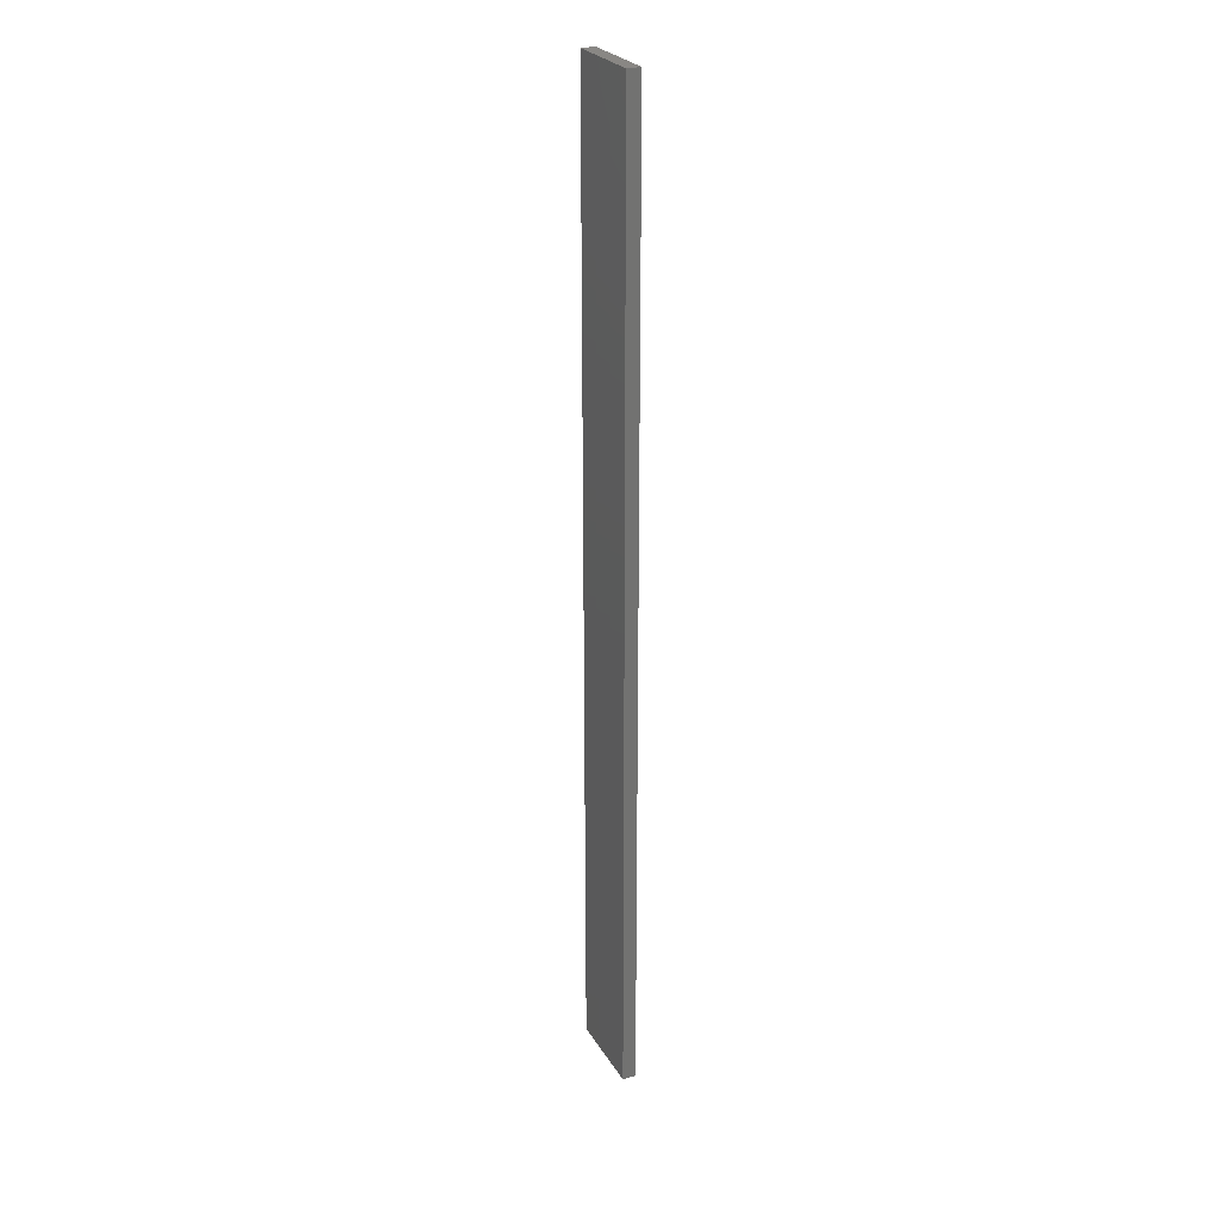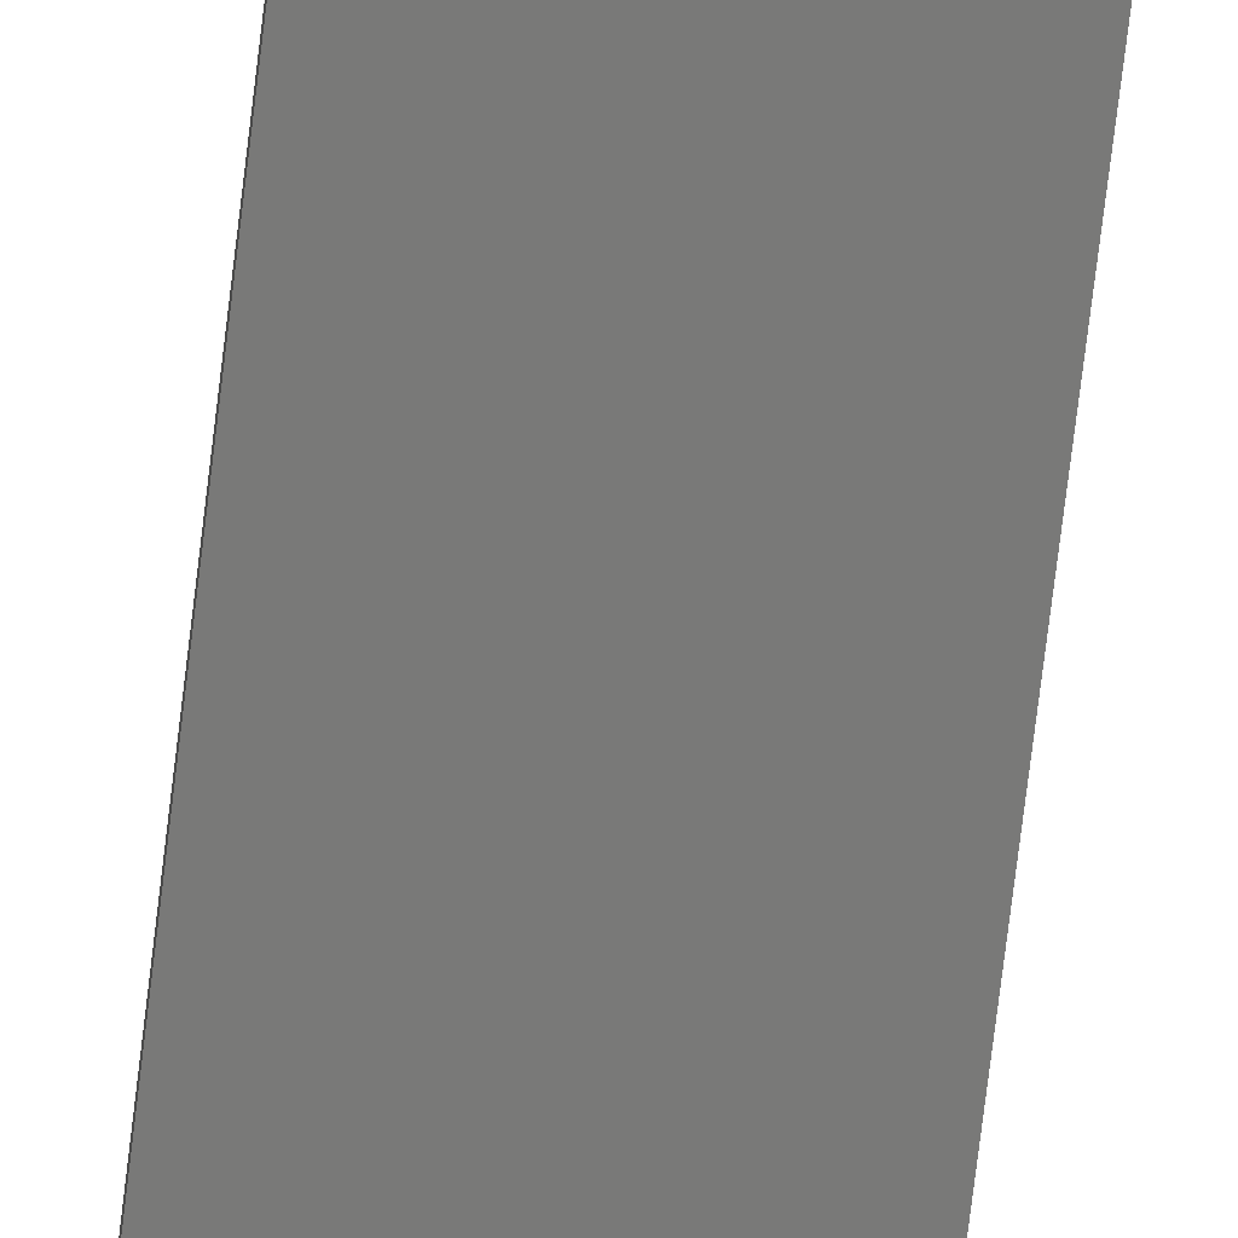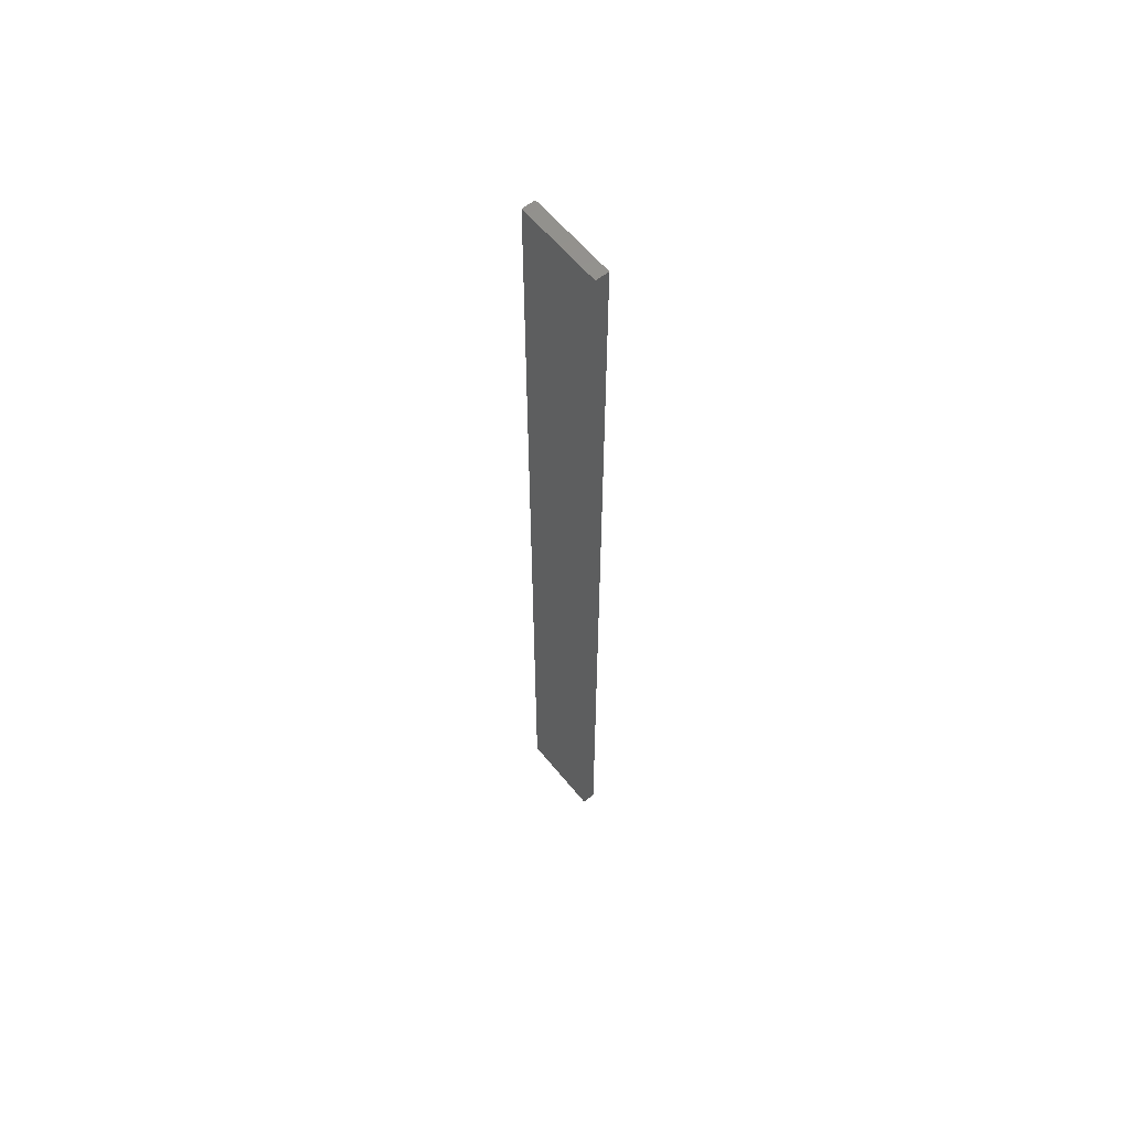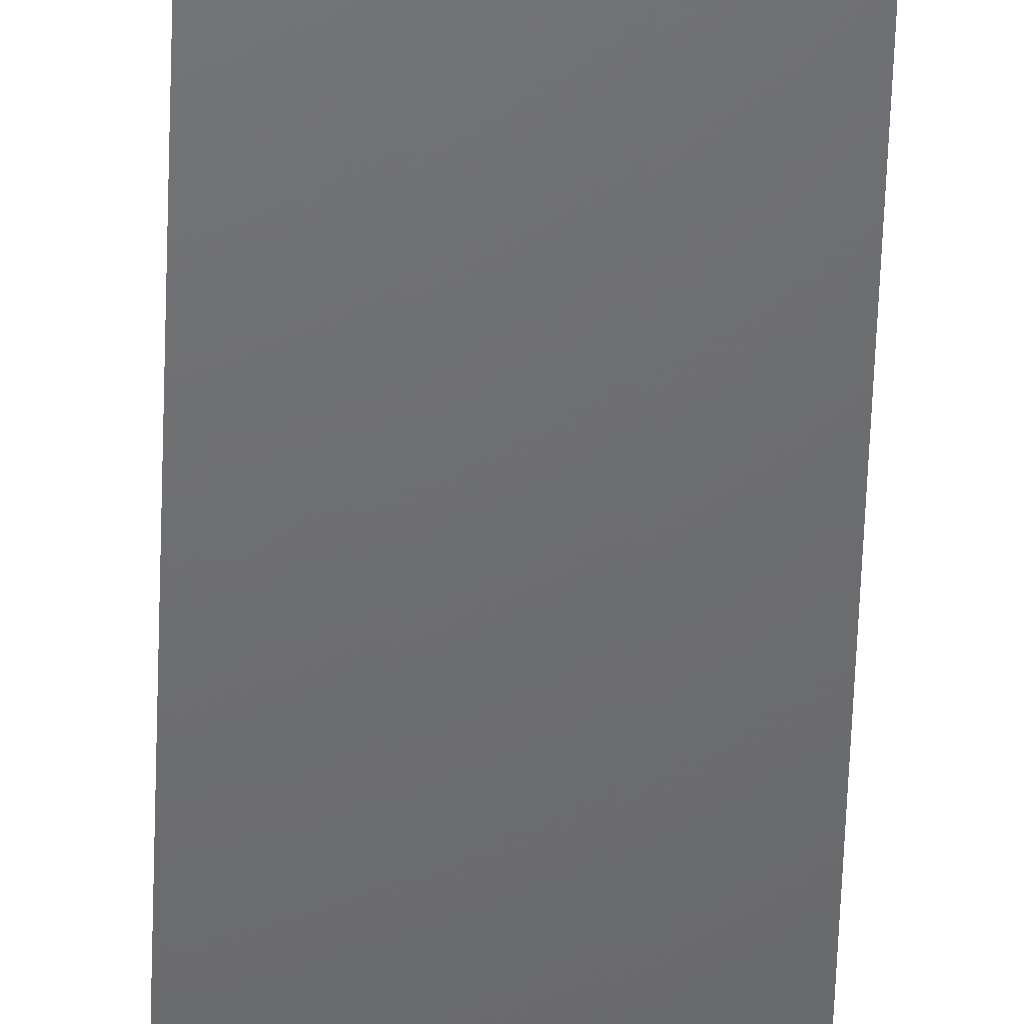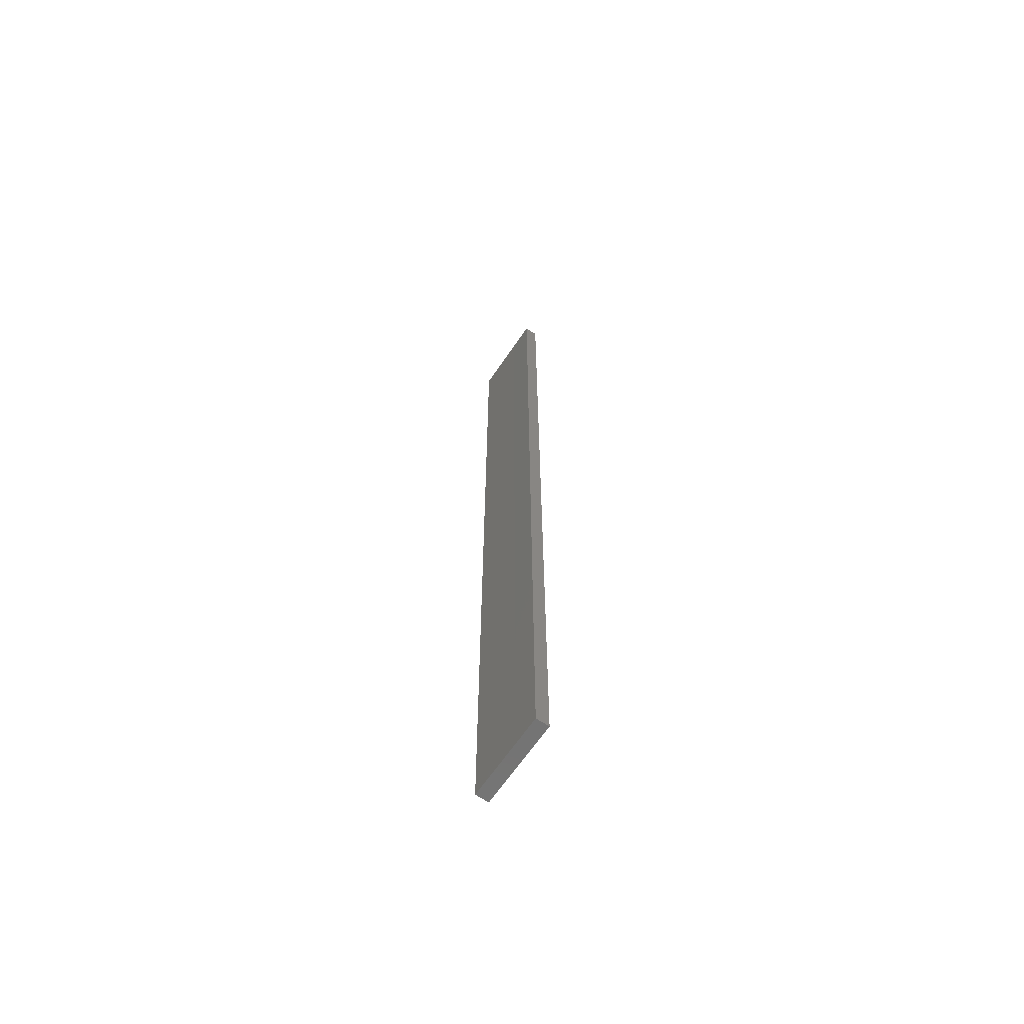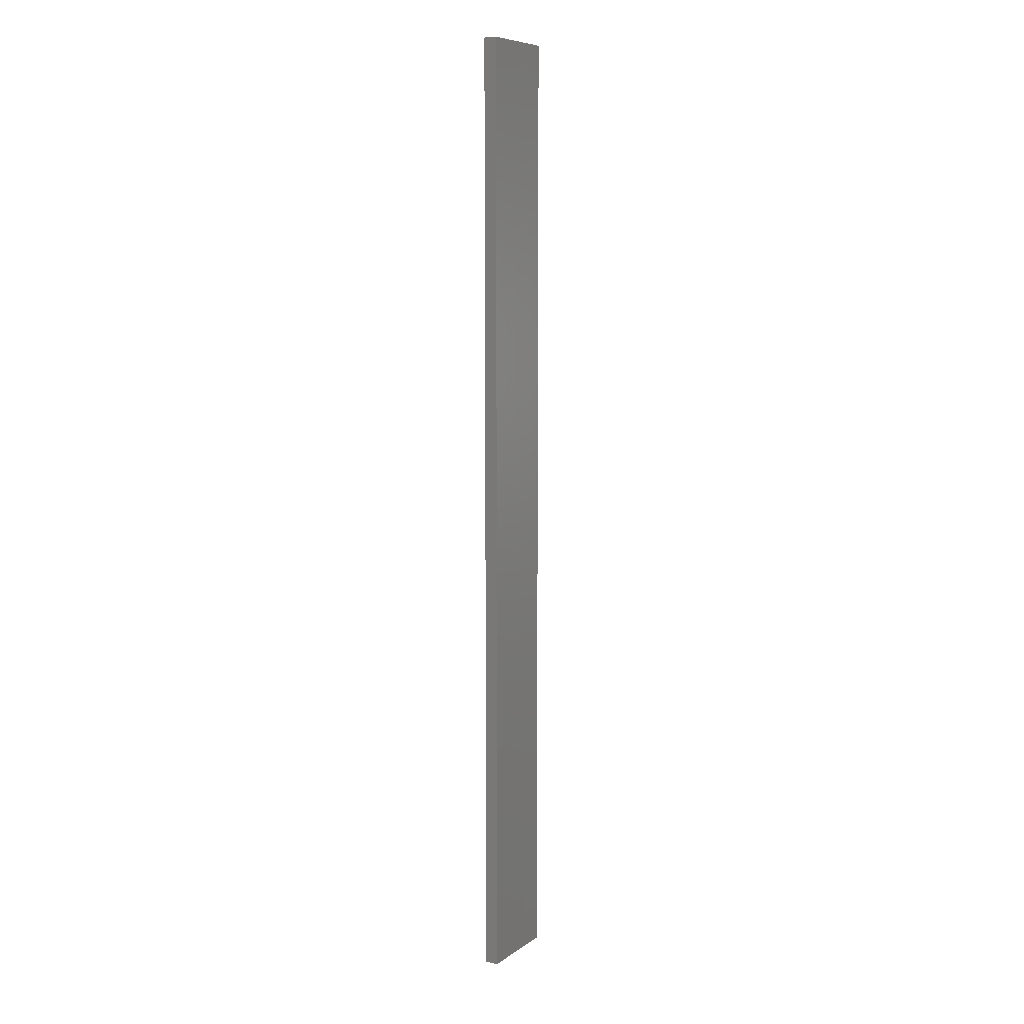
<metadata>
{"format":"stl","ext":"stl","renderer":"f3d","projection":"perspective","resolution":1024,"background":"white","views":[{"elev":25.9,"azim":-114.4,"up":"+Z"},{"elev":-71.8,"azim":-6.8,"up":"+Y"},{"elev":60.0,"azim":51.2,"up":"+Z"},{"elev":-48.3,"azim":178.2,"up":"+Y"},{"elev":-65.4,"azim":56.0,"up":"+Z"},{"elev":8.1,"azim":-60.1,"up":"+Z"}]}
</metadata>
<code>
# stl→obj: 16 verts, 28 faces
v 0.05289 4.35 -166.9
v 0.05289 4.35 -163.3
v 0.1612 4.35 -163.3
v 0.1612 4.35 -166.9
v 0.2696 4.351 -163.3
v 0.2696 4.351 -166.9
v 0.3779 4.351 -163.3
v 0.3779 4.351 -166.9
v 0.3779 4.301 -163.3
v 0.3779 4.301 -166.9
v 0.05308 4.3 -163.3
v 0.1614 4.3 -166.9
v 0.1614 4.3 -163.3
v 0.2696 4.301 -163.3
v 0.05308 4.3 -166.9
v 0.2696 4.301 -166.9
f 1 2 3
f 4 3 5
f 4 1 3
f 6 5 7
f 6 4 5
f 8 6 7
f 8 9 10
f 7 9 8
f 11 12 13
f 13 12 14
f 15 12 11
f 14 16 9
f 12 16 14
f 16 10 9
f 15 11 1
f 11 2 1
f 14 9 7
f 5 14 7
f 13 14 5
f 3 13 5
f 2 11 13
f 2 13 3
f 10 16 8
f 16 6 8
f 16 12 6
f 12 4 6
f 12 15 4
f 15 1 4

</code>
